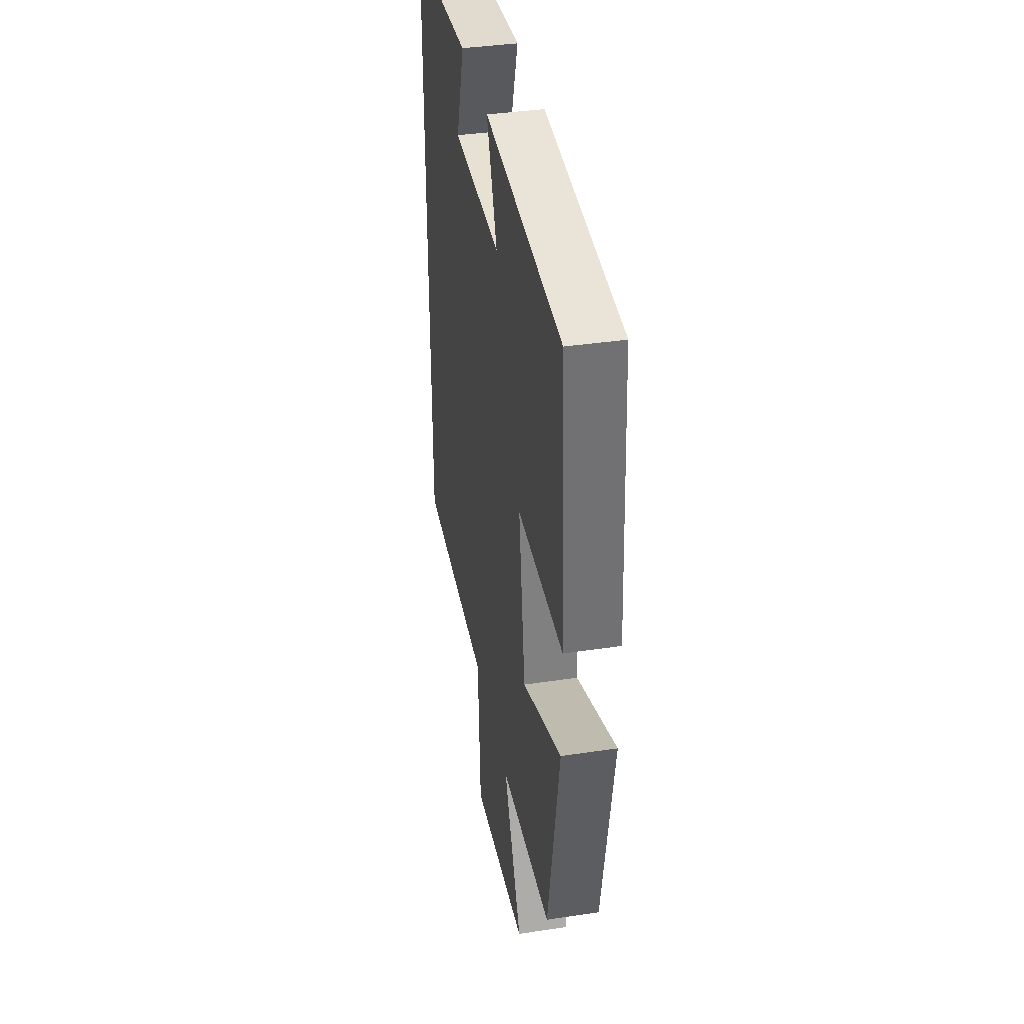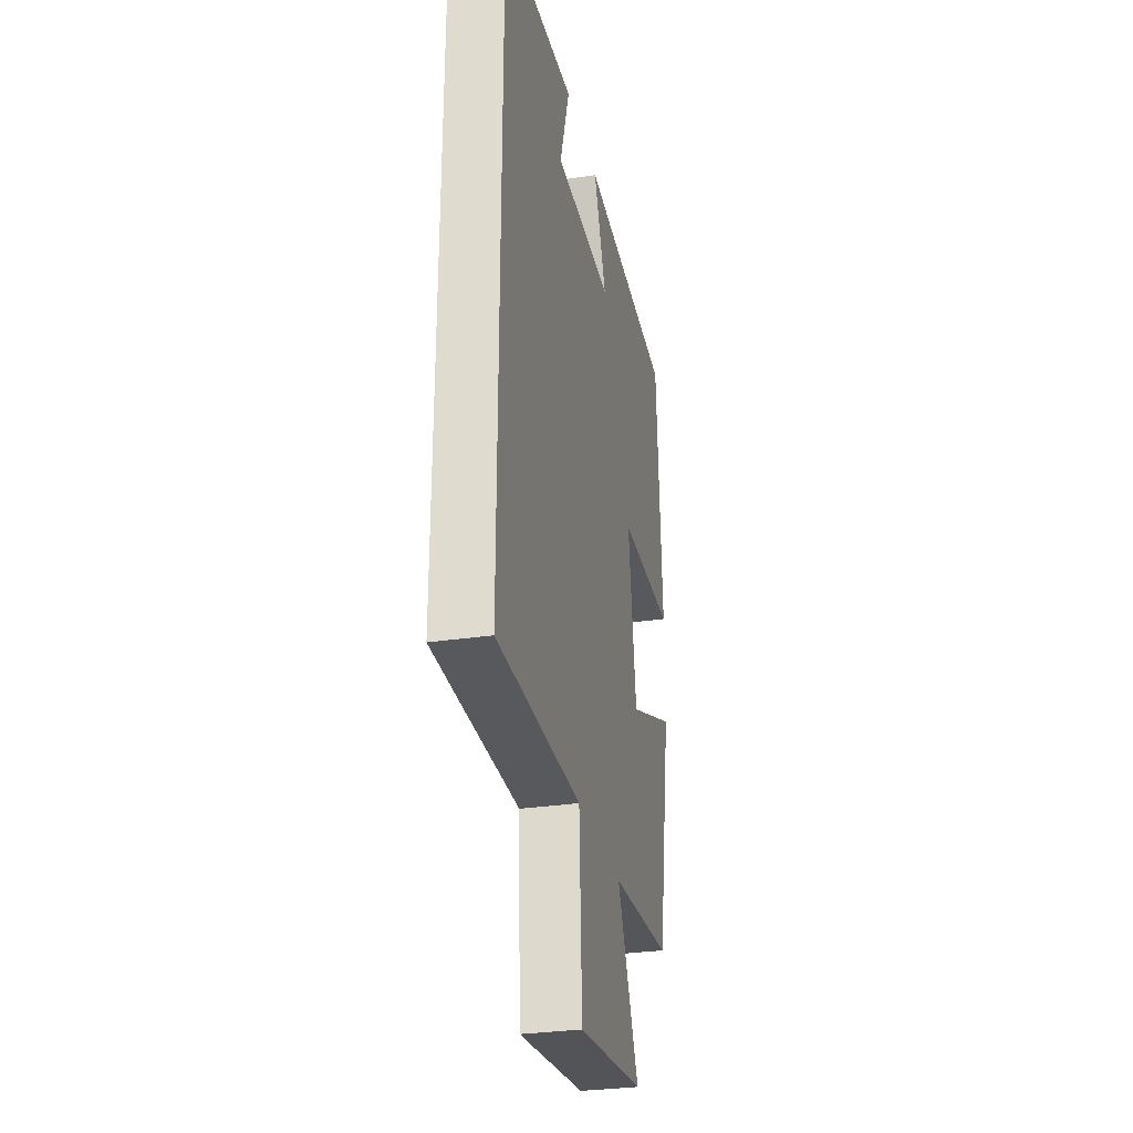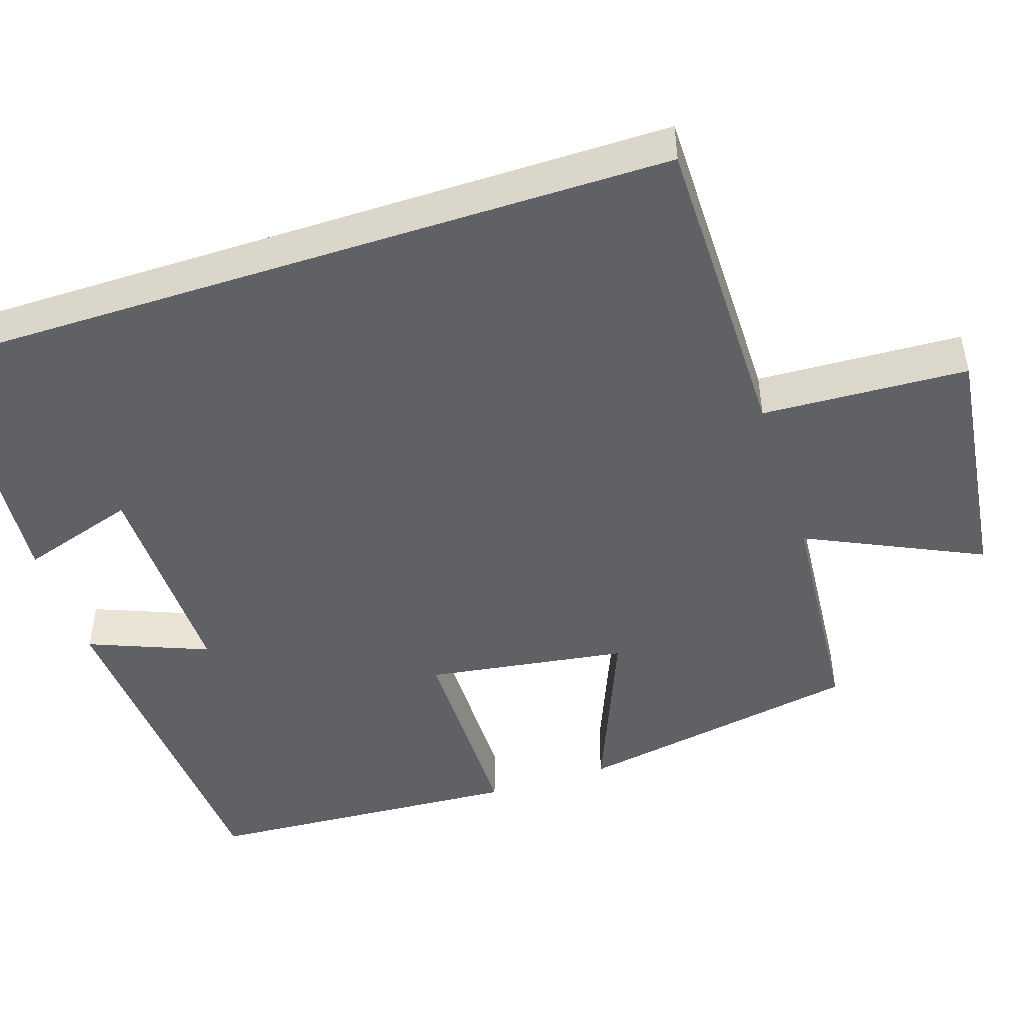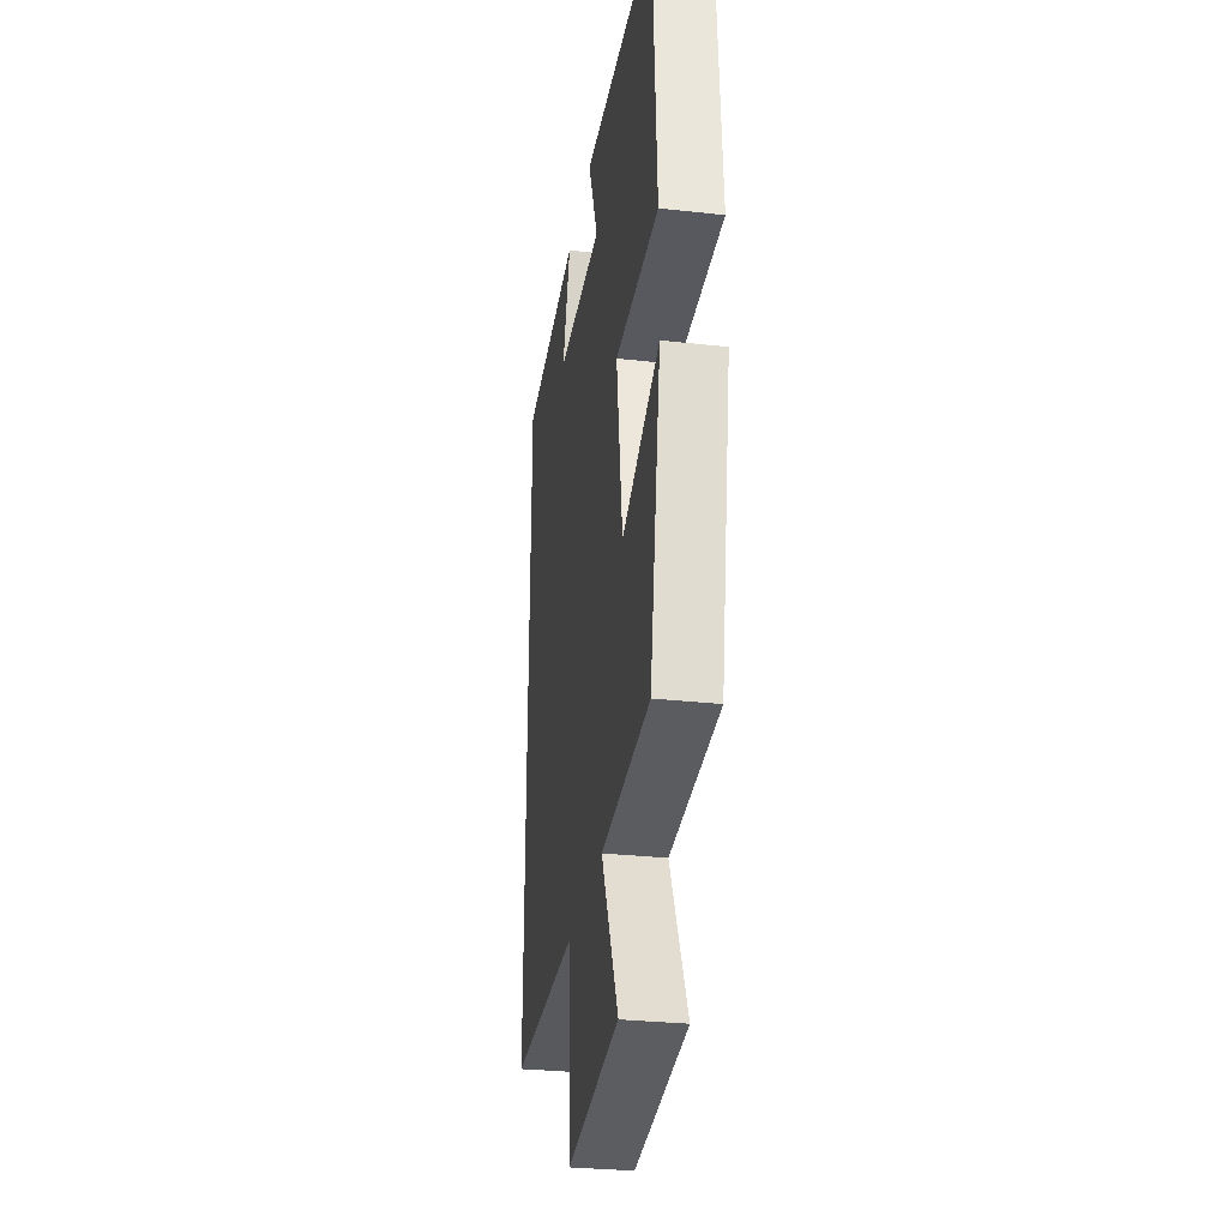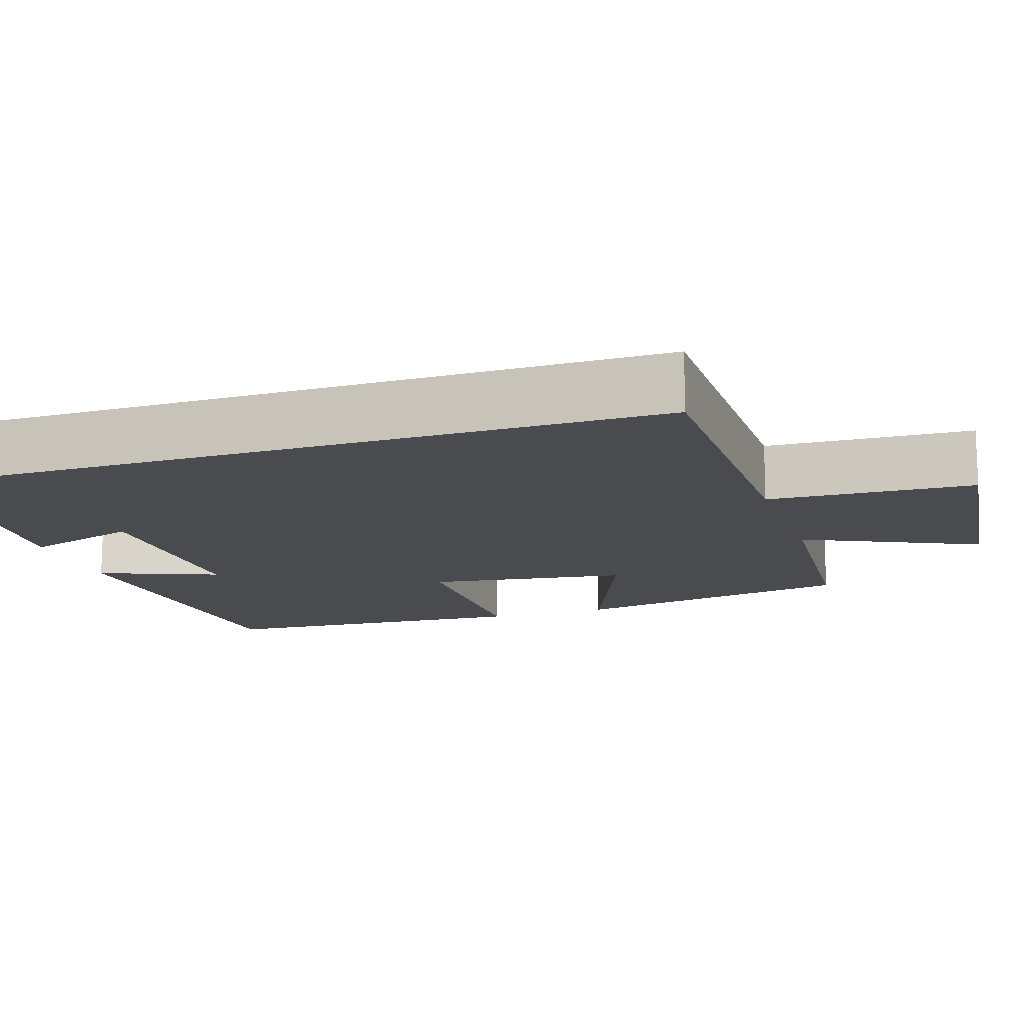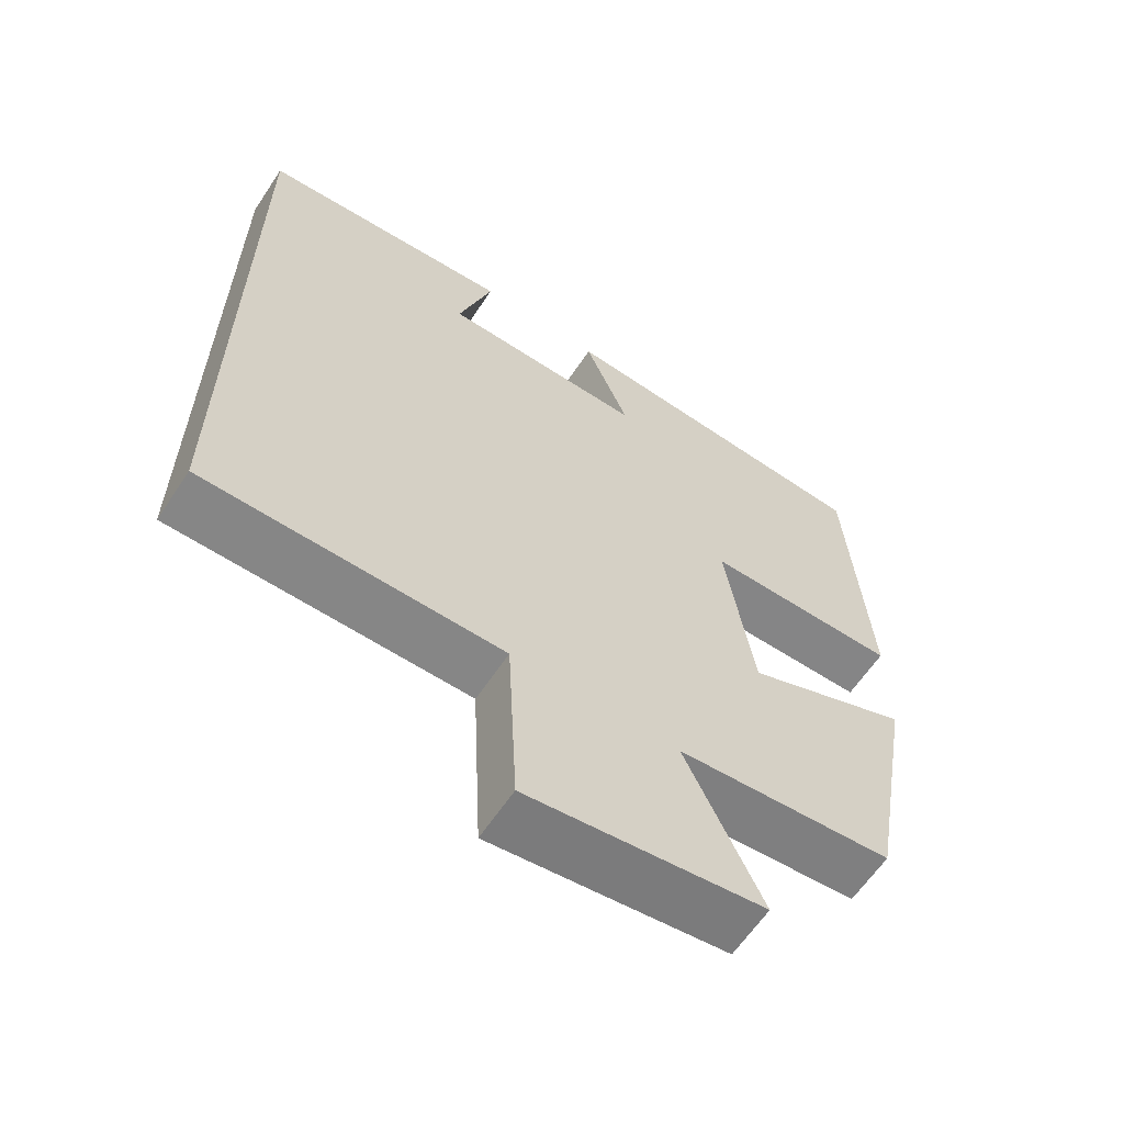
<metadata>
{"format":"obj","ext":"obj","renderer":"f3d","projection":"perspective","resolution":1024,"background":"white","views":[{"elev":38.8,"azim":-100.7,"up":"+Z"},{"elev":-30.1,"azim":102.3,"up":"+Z"},{"elev":-47.7,"azim":108.1,"up":"+Y"},{"elev":-30.1,"azim":-99.2,"up":"+Z"},{"elev":-14.1,"azim":108.4,"up":"+Y"},{"elev":-62.0,"azim":146.5,"up":"+Z"}]}
</metadata>
<code>
v -0.434 0.07 -0.476
v -0.5 0.07 -0.107
v -0.272 0.07 -0.2
v -0.234 0.07 0.058
v -0.5 0.07 0.059
v -0.474 0.07 0.47
v -0.024 0.07 0.5
v -0.085 0.07 0.347
v 0.195 0.07 0.351
v 0.148 0.07 0.5
v 0.5 0.07 0.47
v 0.5 0.07 -0.499
v 0.093 0.07 -0.5
v 0.08 0.07 -0.764
v -0.242 0.07 -0.724
v -0.137 0.07 -0.5
v -0.434 0 -0.476
v -0.5 0 -0.107
v -0.272 0 -0.2
v -0.234 0 0.058
v -0.5 0 0.059
v -0.474 0 0.47
v -0.024 0 0.5
v -0.085 0 0.347
v 0.195 0 0.351
v 0.148 0 0.5
v 0.5 0 0.47
v 0.5 0 -0.499
v 0.093 0 -0.5
v 0.08 0 -0.764
v -0.242 0 -0.724
v -0.137 0 -0.5
f 13 14 15 16
f 1 2 3
f 16 1 3
f 13 16 3
f 12 13 3 4
f 9 10 11 12
f 8 9 12 4
f 6 7 8
f 5 6 8
f 4 5 8
f 32 31 30 29
f 19 18 17
f 19 17 32
f 19 32 29
f 20 19 29 28
f 28 27 26 25
f 20 28 25 24
f 24 23 22
f 24 22 21
f 24 21 20
f 1 17 18 2
f 2 18 19 3
f 3 19 20 4
f 4 20 21 5
f 5 21 22 6
f 6 22 23 7
f 7 23 24 8
f 8 24 25 9
f 9 25 26 10
f 10 26 27 11
f 11 27 28 12
f 12 28 29 13
f 13 29 30 14
f 14 30 31 15
f 15 31 32 16
f 16 32 17 1

</code>
